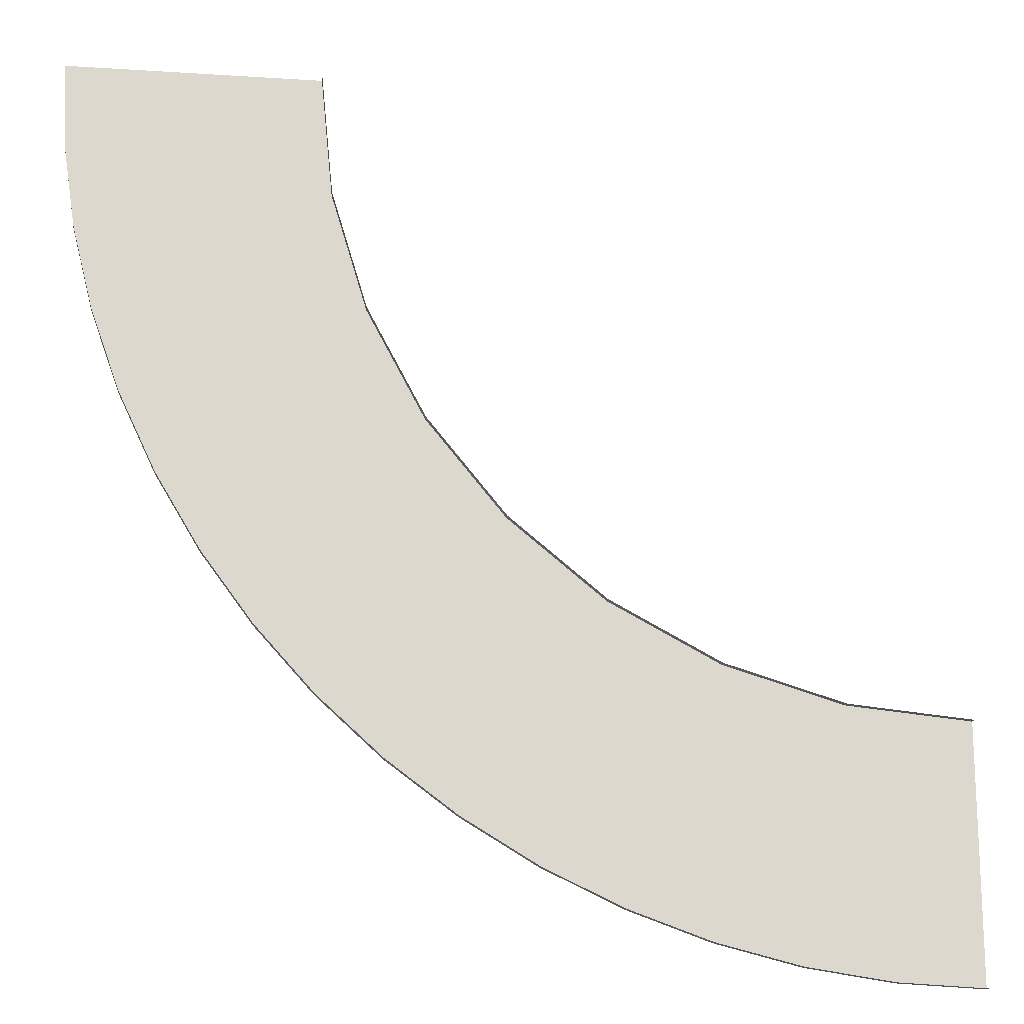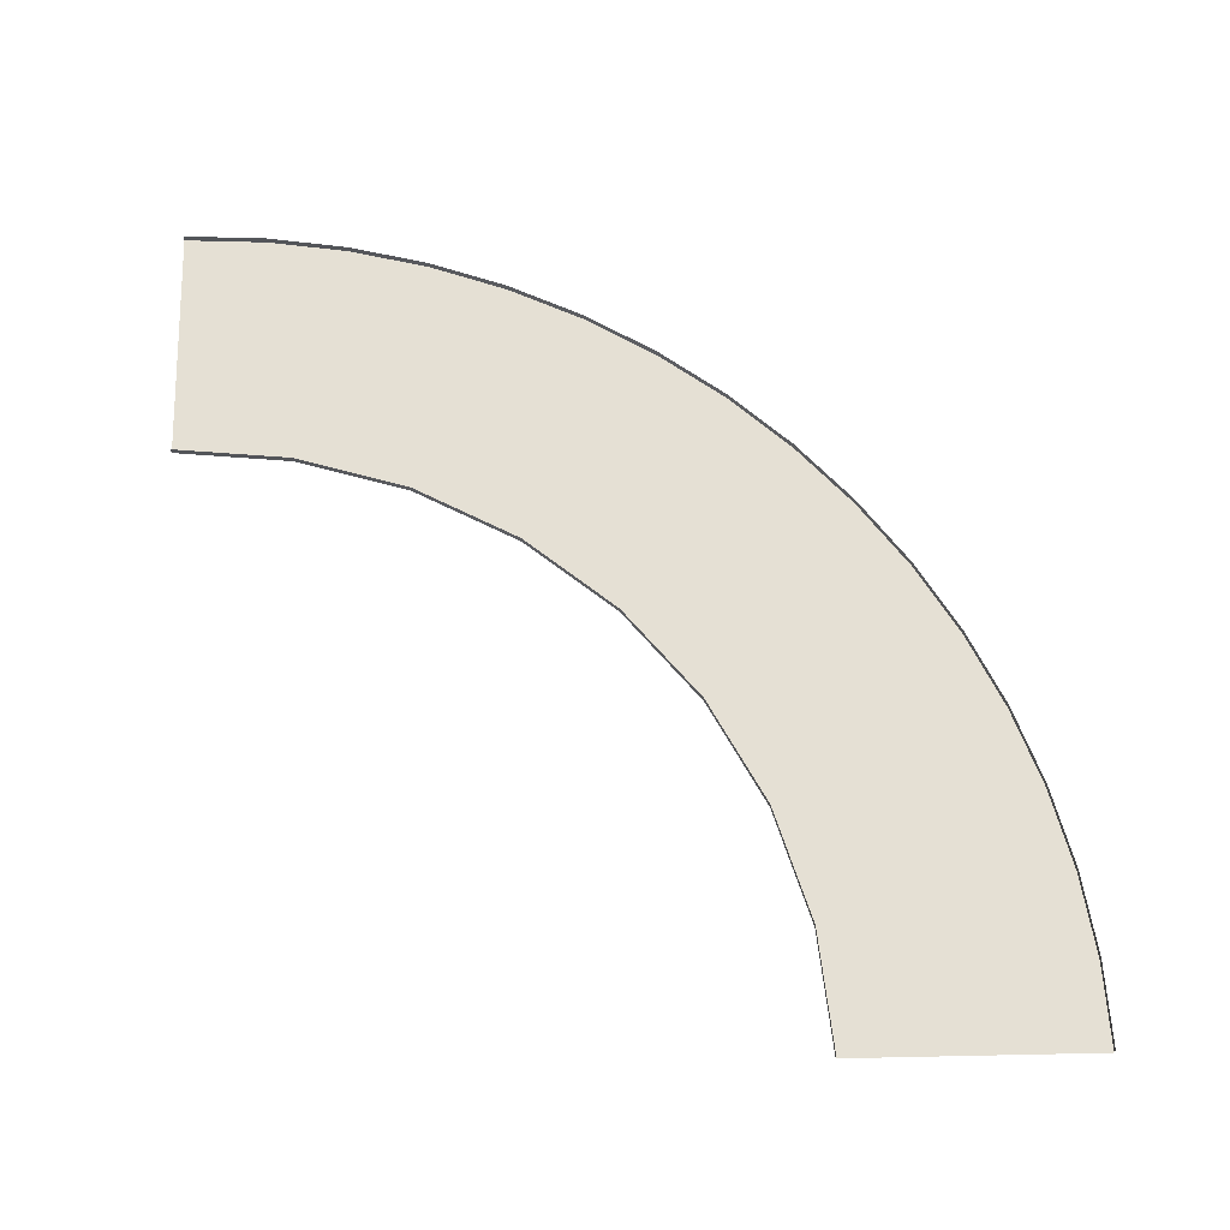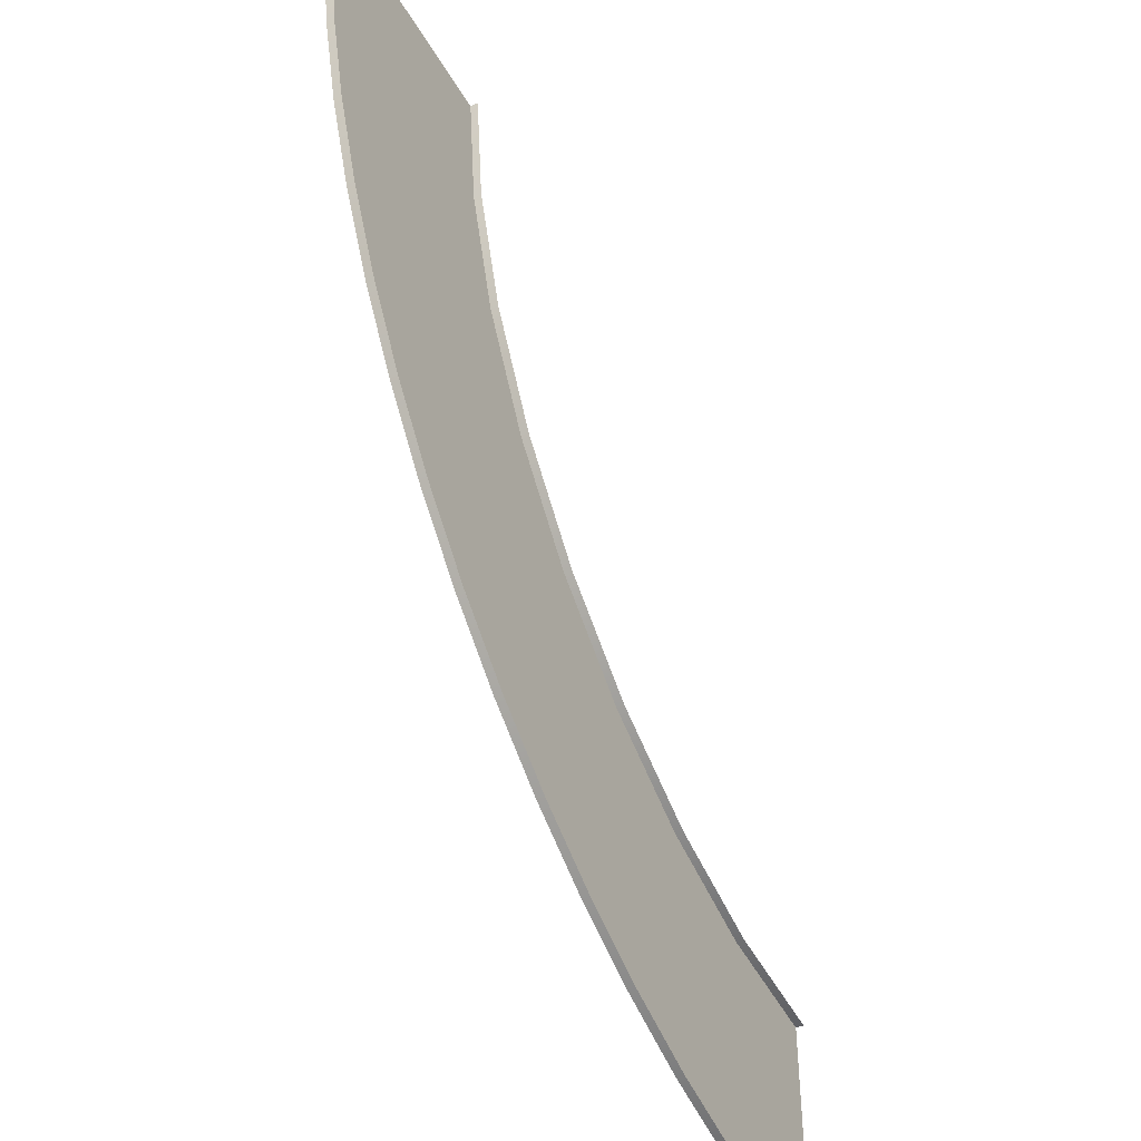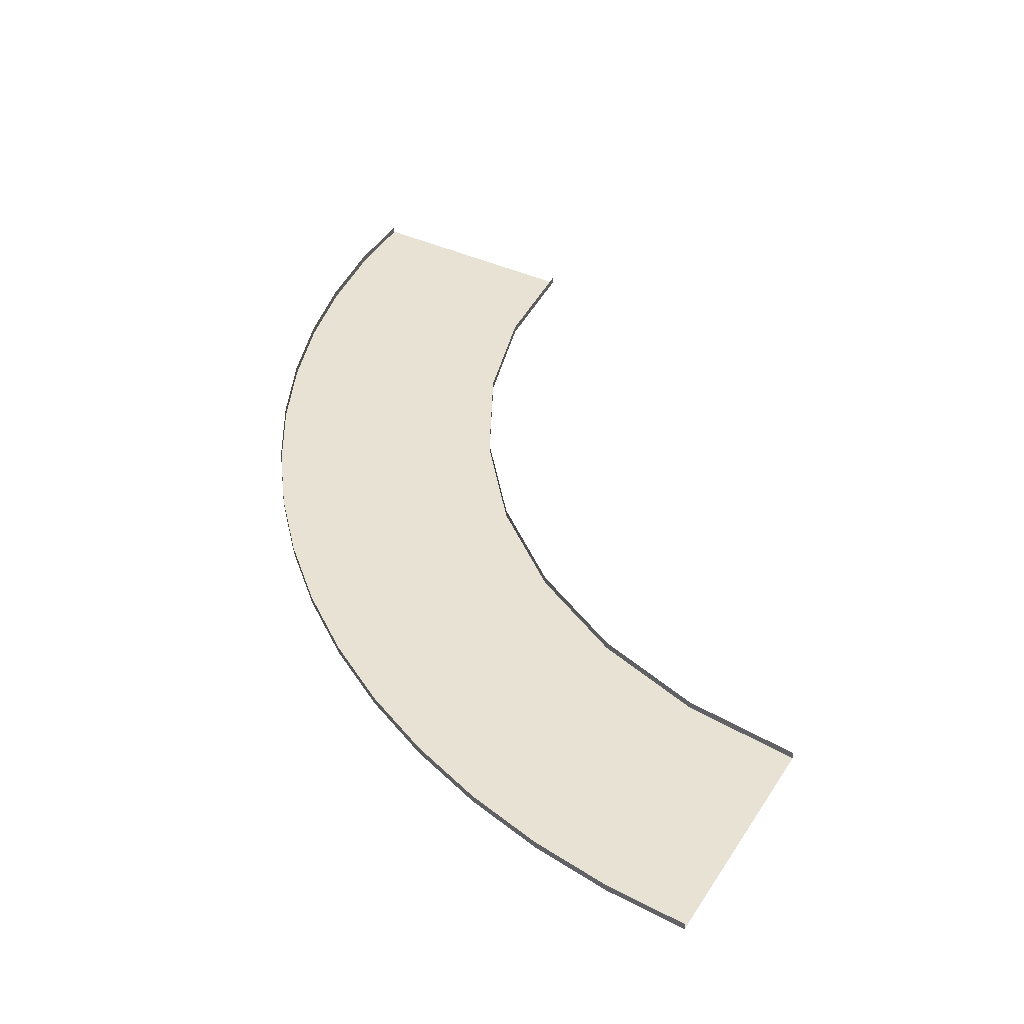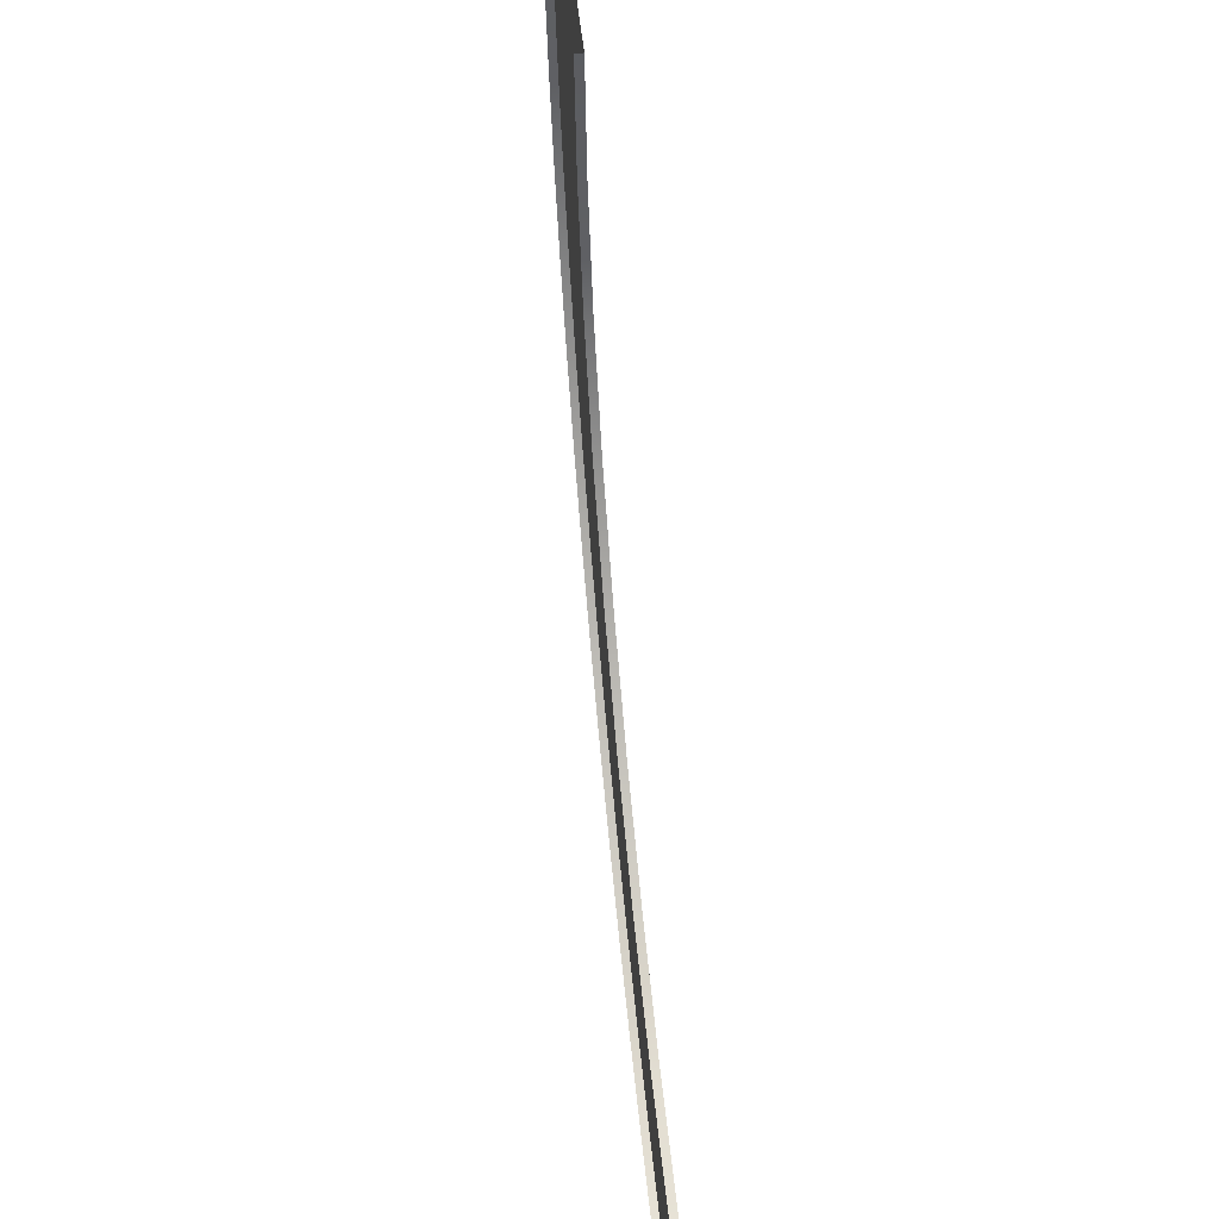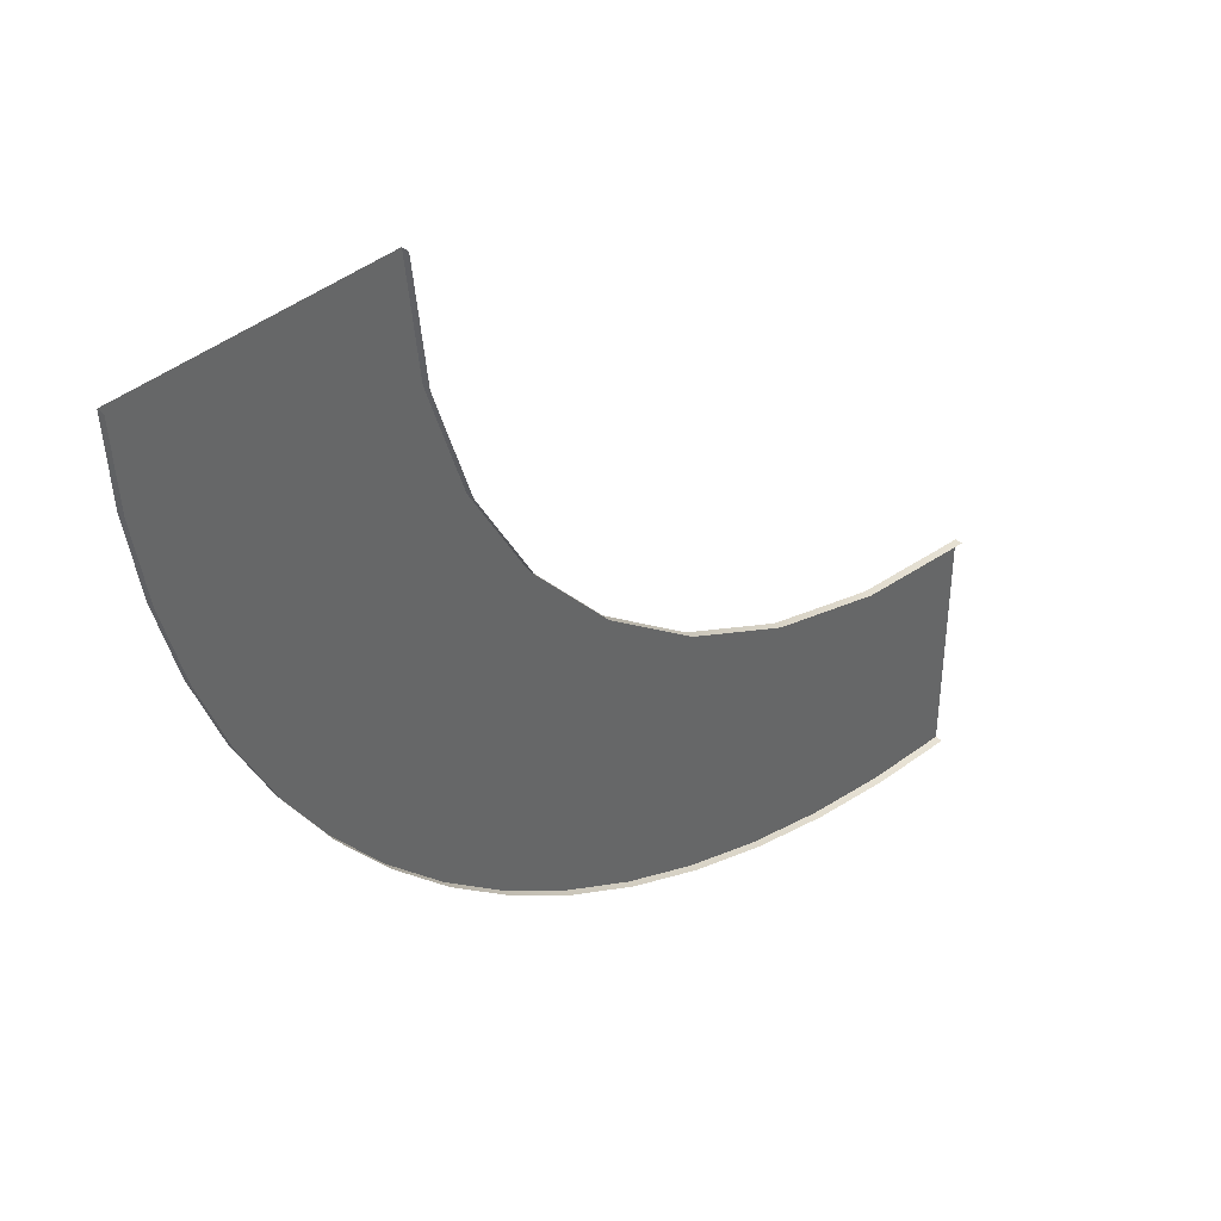
<metadata>
{"format":"obj","ext":"obj","renderer":"f3d","projection":"perspective","resolution":1024,"background":"white","views":[{"elev":-17.1,"azim":172.6,"up":"+Z"},{"elev":65.6,"azim":-1.2,"up":"+Y"},{"elev":-45.4,"azim":117.9,"up":"+Z"},{"elev":40.7,"azim":-150.2,"up":"+Y"},{"elev":58.2,"azim":-96.5,"up":"+Z"},{"elev":41.9,"azim":136.1,"up":"+Z"}]}
</metadata>
<code>
o mesh6_lod4.obj
v 66.7 2.803 96
v 66.7 2 96
v 65.42 2 82.99
v 65.42 2.803 82.99
v 61.62 2 70.47
v 61.62 2.803 70.47
v 55.46 2 58.94
v 55.46 2.803 58.94
v 47.16 2 48.83
v 47.16 2.803 48.83
v 37.06 2 40.54
v 37.06 2.803 40.54
v 25.53 2 34.38
v 25.53 2.803 34.38
v 13.01 2 30.58
v 13.01 2.803 30.58
v -3.219e-07 2 29.3
v -3.219e-07 2.803 29.3
v 91.51 2.803 77.8
v 91.51 2 77.8
v 92.85 2 86.85
v 89.28 2.803 68.92
v 92.85 2.803 86.85
v 89.28 2 68.92
v 93.3 2 96
v 93.3 2.803 96
v 86.2 2.803 60.29
v 86.2 2 60.29
v 82.28 2.803 52.02
v 82.28 2 52.02
v 77.58 2.803 44.16
v 77.58 2 44.16
v 72.12 2.803 36.81
v 72.12 2 36.81
v 65.97 2.803 30.03
v 65.97 2 30.03
v 59.19 2.803 23.88
v 59.19 2 23.88
v 51.83 2.803 18.42
v 51.83 2 18.42
v 43.98 2.803 13.72
v 43.98 2 13.72
v 35.7 2.803 9.801
v 35.7 2 9.801
v 27.08 2.803 6.717
v 27.08 2 6.717
v 18.2 2.803 4.492
v 18.2 2 4.492
v 9.145 2.803 3.148
v 9.145 2 3.148
v -3.493e-06 2.803 2.7
v -3.493e-06 2 2.7
v 65.42 2 82.99
v 89.28 2 68.92
v 61.62 2 70.47
v 91.51 2 77.8
v 86.2 2 60.29
v 92.85 2 86.85
v 82.28 2 52.02
v 66.7 2 96
v 93.3 2 96
v 55.46 2 58.94
v 77.58 2 44.16
v 72.12 2 36.81
v 47.16 2 48.83
v 65.97 2 30.03
v 59.19 2 23.88
v 37.06 2 40.54
v 51.83 2 18.42
v 43.98 2 13.72
v 25.53 2 34.38
v 35.7 2 9.801
v 27.08 2 6.717
v 13.01 2 30.58
v 18.2 2 4.492
v 9.145 2 3.148
v -3.219e-07 2 29.3
v -3.493e-06 2 2.7
f 1 2 3
f 3 4 1
f 4 3 5
f 5 6 4
f 6 5 7
f 7 8 6
f 8 7 9
f 9 10 8
f 10 9 11
f 11 12 10
f 12 11 13
f 13 14 12
f 14 13 15
f 15 16 14
f 16 15 17
f 17 18 16
f 19 20 21
f 20 19 22
f 21 23 19
f 22 24 20
f 23 21 25
f 25 26 23
f 24 22 27
f 27 28 24
f 28 27 29
f 29 30 28
f 30 29 31
f 31 32 30
f 32 31 33
f 33 34 32
f 34 33 35
f 35 36 34
f 36 35 37
f 37 38 36
f 38 37 39
f 39 40 38
f 40 39 41
f 41 42 40
f 42 41 43
f 43 44 42
f 44 43 45
f 45 46 44
f 46 45 47
f 47 48 46
f 48 47 49
f 49 50 48
f 50 49 51
f 51 52 50
f 53 54 55
f 53 56 54
f 54 57 55
f 53 58 56
f 57 59 55
f 58 53 60
f 60 61 58
f 59 62 55
f 59 63 62
f 63 64 62
f 64 65 62
f 64 66 65
f 66 67 65
f 67 68 65
f 67 69 68
f 69 70 68
f 70 71 68
f 70 72 71
f 72 73 71
f 73 74 71
f 73 75 74
f 75 76 74
f 77 74 76
f 76 78 77

</code>
